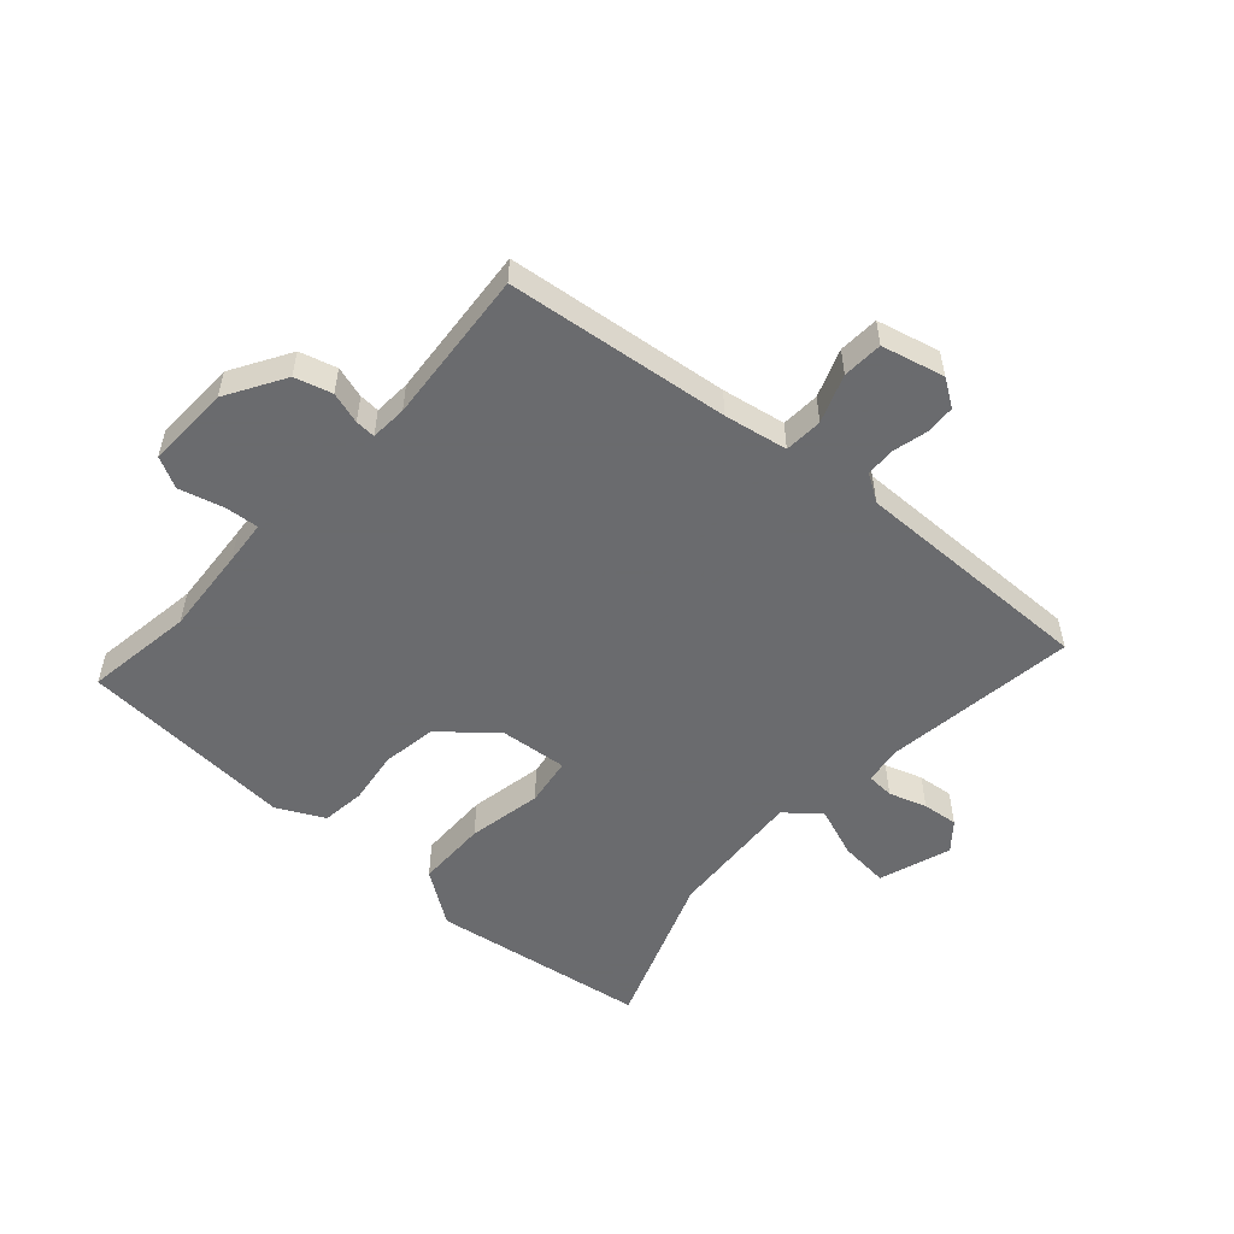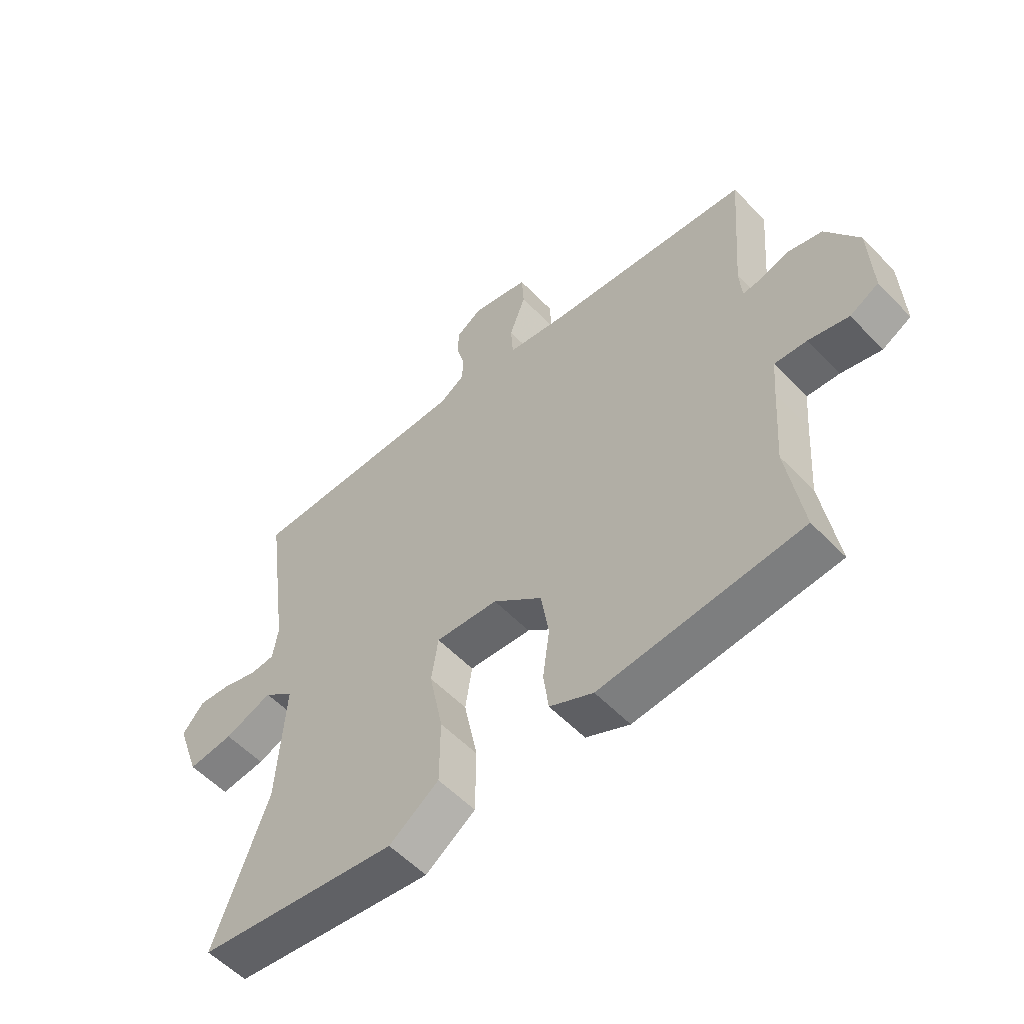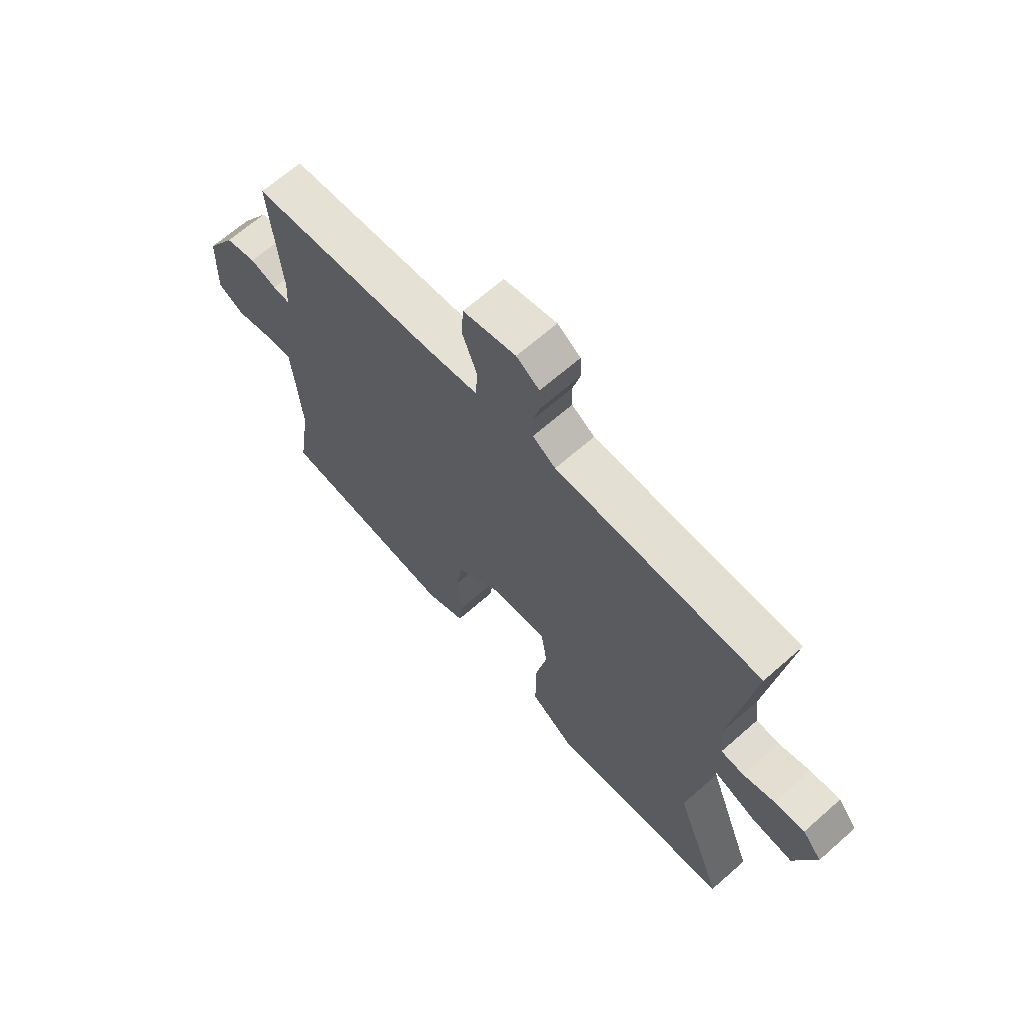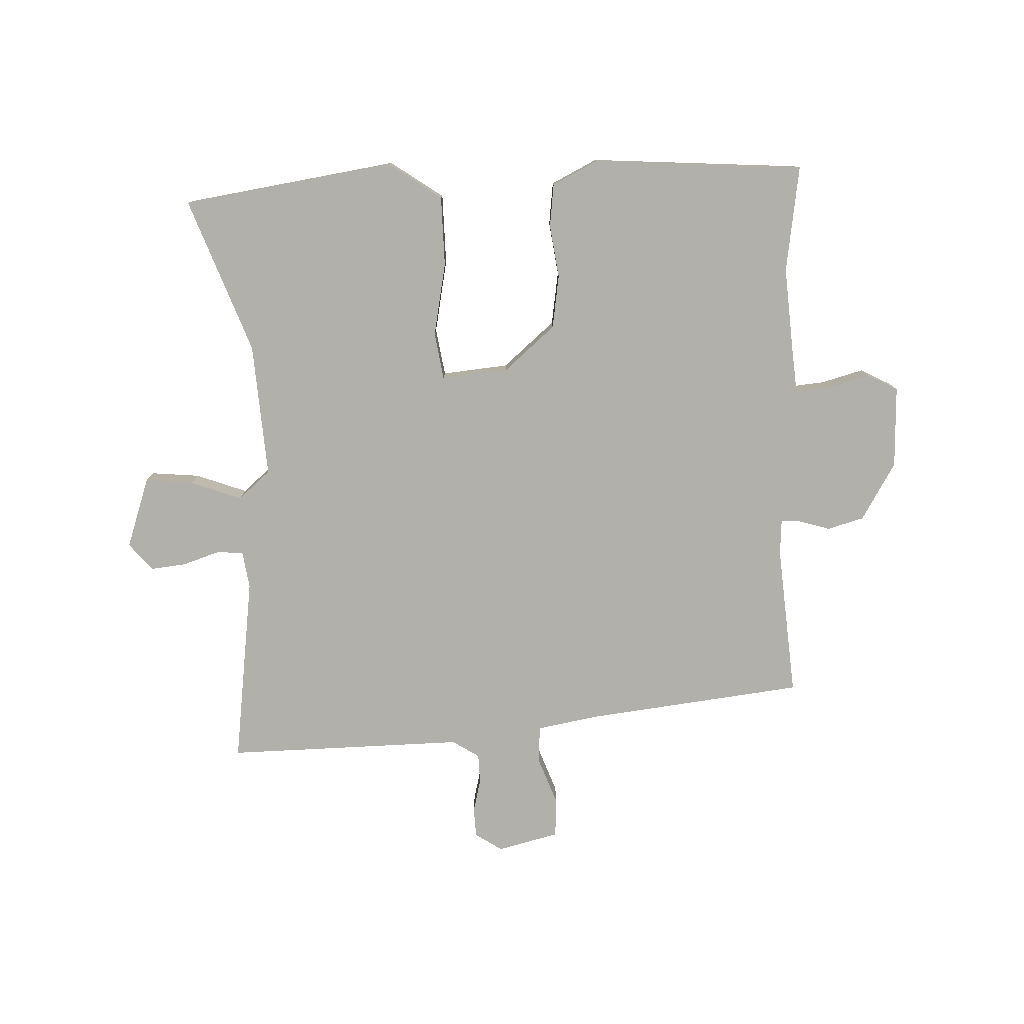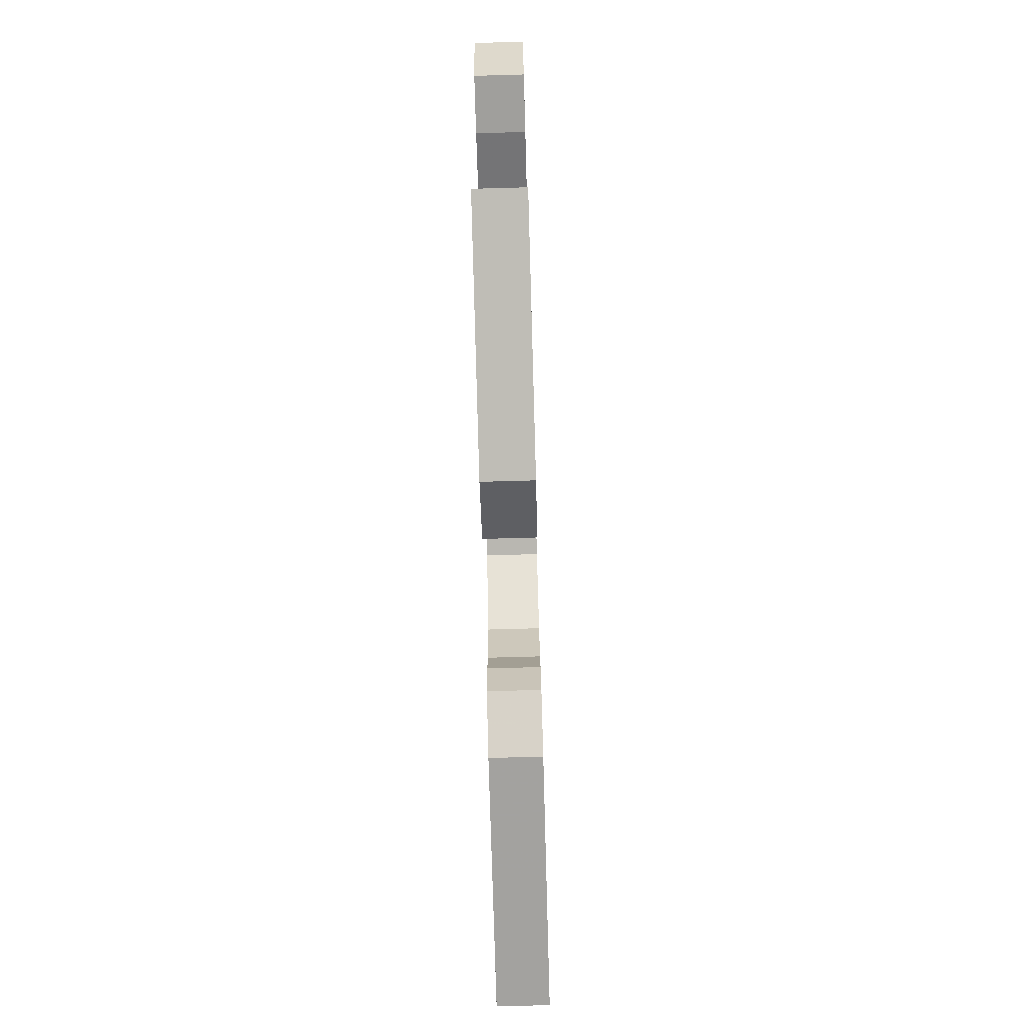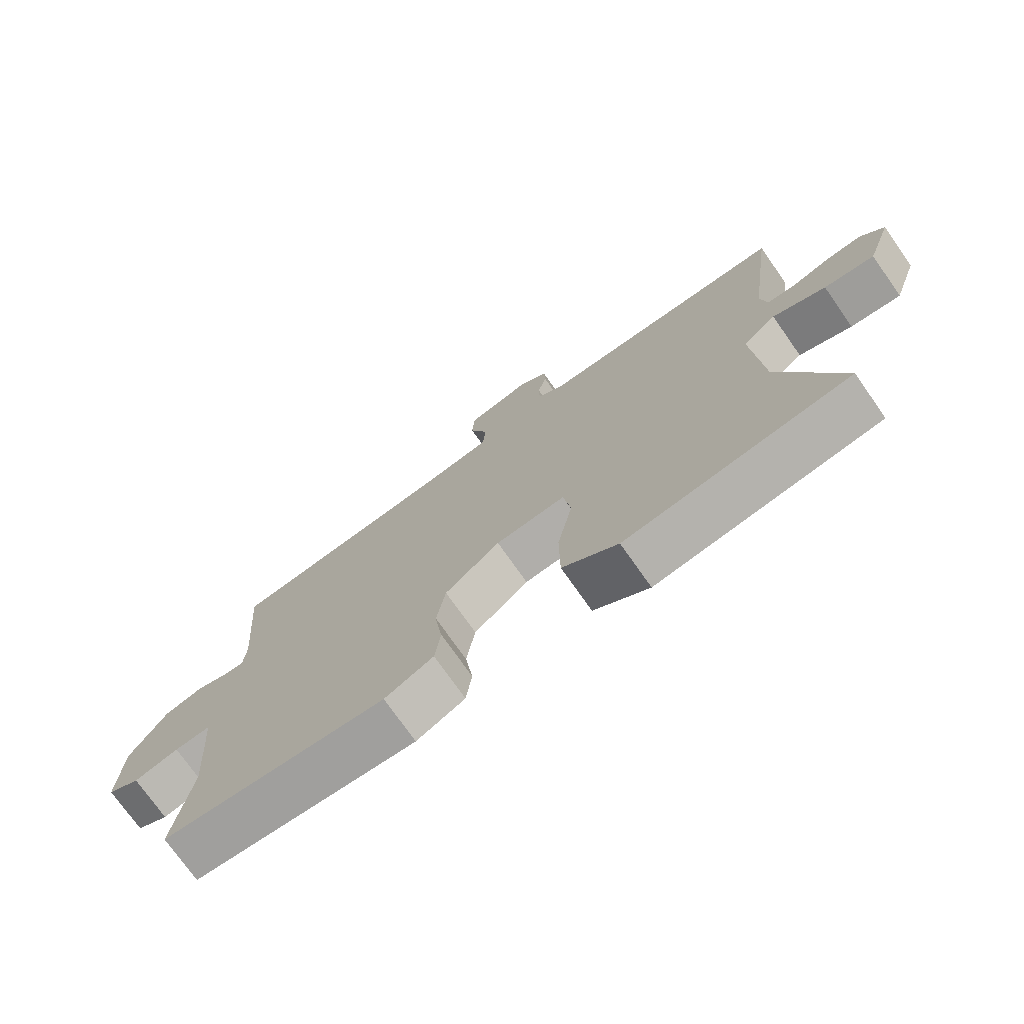
<metadata>
{"format":"obj","ext":"obj","renderer":"f3d","projection":"perspective","resolution":1024,"background":"white","views":[{"elev":-53.3,"azim":-41.6,"up":"+Y"},{"elev":-56.2,"azim":-137.0,"up":"+Z"},{"elev":66.8,"azim":48.6,"up":"+Z"},{"elev":-78.5,"azim":-177.6,"up":"+Y"},{"elev":-76.8,"azim":91.6,"up":"+Z"},{"elev":-74.4,"azim":35.1,"up":"+Z"}]}
</metadata>
<code>
v -0.476 0.07 0.437
v -0.111 0.07 0.478
v -0.007 0.07 0.496
v -0.003 0.07 0.559
v -0.032 0.07 0.638
v -0.028 0.07 0.704
v 0.075 0.07 0.729
v 0.12 0.07 0.699
v 0.122 0.07 0.65
v 0.108 0.07 0.594
v 0.109 0.07 0.545
v 0.154 0.07 0.516
v 0.554 0.07 0.52
v 0.511 0.07 0.204
v 0.52 0.07 0.141
v 0.565 0.07 0.138
v 0.627 0.07 0.158
v 0.686 0.07 0.164
v 0.724 0.07 0.118
v 0.683 0.07 0
v 0.602 0.07 0.008
v 0.517 0.07 0.04
v 0.463 0.07 -0.006
v 0.477 0.07 -0.231
v 0.572 0.07 -0.491
v 0.216 0.07 -0.543
v 0.128 0.07 -0.481
v 0.127 0.07 -0.364
v 0.151 0.07 -0.242
v 0.139 0.07 -0.162
v 0.028 0.07 -0.172
v -0.059 0.07 -0.246
v -0.073 0.07 -0.335
v -0.061 0.07 -0.424
v -0.07 0.07 -0.495
v -0.147 0.07 -0.533
v -0.501 0.07 -0.507
v -0.474 0.07 -0.329
v -0.484 0.07 -0.185
v -0.49 0.07 -0.112
v -0.547 0.07 -0.117
v -0.618 0.07 -0.136
v -0.669 0.07 -0.109
v -0.664 0.07 0.028
v -0.606 0.07 0.124
v -0.545 0.07 0.141
v -0.493 0.07 0.125
v -0.46 0.07 0.123
v -0.456 0.07 0.183
v -0.476 0 0.437
v -0.111 0 0.478
v -0.007 0 0.496
v -0.003 0 0.559
v -0.032 0 0.638
v -0.028 0 0.704
v 0.075 0 0.729
v 0.12 0 0.699
v 0.122 0 0.65
v 0.108 0 0.594
v 0.109 0 0.545
v 0.154 0 0.516
v 0.554 0 0.52
v 0.511 0 0.204
v 0.52 0 0.141
v 0.565 0 0.138
v 0.627 0 0.158
v 0.686 0 0.164
v 0.724 0 0.118
v 0.683 0 0
v 0.602 0 0.008
v 0.517 0 0.04
v 0.463 0 -0.006
v 0.477 0 -0.231
v 0.572 0 -0.491
v 0.216 0 -0.543
v 0.128 0 -0.481
v 0.127 0 -0.364
v 0.151 0 -0.242
v 0.139 0 -0.162
v 0.028 0 -0.172
v -0.059 0 -0.246
v -0.073 0 -0.335
v -0.061 0 -0.424
v -0.07 0 -0.495
v -0.147 0 -0.533
v -0.501 0 -0.507
v -0.474 0 -0.329
v -0.484 0 -0.185
v -0.49 0 -0.112
v -0.547 0 -0.117
v -0.618 0 -0.136
v -0.669 0 -0.109
v -0.664 0 0.028
v -0.606 0 0.124
v -0.545 0 0.141
v -0.493 0 0.125
v -0.46 0 0.123
v -0.456 0 0.183
f 45 46 47
f 44 45 47
f 43 44 47
f 42 43 47
f 41 42 47
f 40 41 47 48
f 39 40 48
f 38 39 48
f 36 37 38
f 35 36 38
f 34 35 38
f 33 34 38
f 38 48 49
f 33 38 49
f 32 33 49
f 27 28 29
f 26 27 29
f 25 26 29
f 24 25 29
f 23 24 29 30
f 22 23 30 31
f 20 21 22
f 19 20 22
f 18 19 22
f 17 18 22
f 16 17 22
f 15 16 22 31
f 12 13 14
f 14 15 31
f 12 14 31
f 11 12 31
f 8 9 10
f 7 8 10
f 6 7 10
f 5 6 10
f 4 5 10
f 10 11 31
f 4 10 31
f 3 4 31
f 49 1 2
f 32 49 2
f 31 32 2
f 2 3 31
f 96 95 94
f 96 94 93
f 96 93 92
f 96 92 91
f 96 91 90
f 97 96 90 89
f 97 89 88
f 97 88 87
f 87 86 85
f 87 85 84
f 87 84 83
f 87 83 82
f 98 97 87
f 98 87 82
f 98 82 81
f 78 77 76
f 78 76 75
f 78 75 74
f 78 74 73
f 79 78 73 72
f 80 79 72 71
f 71 70 69
f 71 69 68
f 71 68 67
f 71 67 66
f 71 66 65
f 80 71 65 64
f 63 62 61
f 80 64 63
f 80 63 61
f 80 61 60
f 59 58 57
f 59 57 56
f 59 56 55
f 59 55 54
f 59 54 53
f 80 60 59
f 80 59 53
f 80 53 52
f 51 50 98
f 51 98 81
f 51 81 80
f 80 52 51
f 1 50 51 2
f 2 51 52 3
f 3 52 53 4
f 4 53 54 5
f 5 54 55 6
f 6 55 56 7
f 7 56 57 8
f 8 57 58 9
f 9 58 59 10
f 10 59 60 11
f 11 60 61 12
f 12 61 62 13
f 13 62 63 14
f 14 63 64 15
f 15 64 65 16
f 16 65 66 17
f 17 66 67 18
f 18 67 68 19
f 19 68 69 20
f 20 69 70 21
f 21 70 71 22
f 22 71 72 23
f 23 72 73 24
f 24 73 74 25
f 25 74 75 26
f 26 75 76 27
f 27 76 77 28
f 28 77 78 29
f 29 78 79 30
f 30 79 80 31
f 31 80 81 32
f 32 81 82 33
f 33 82 83 34
f 34 83 84 35
f 35 84 85 36
f 36 85 86 37
f 37 86 87 38
f 38 87 88 39
f 39 88 89 40
f 40 89 90 41
f 41 90 91 42
f 42 91 92 43
f 43 92 93 44
f 44 93 94 45
f 45 94 95 46
f 46 95 96 47
f 47 96 97 48
f 48 97 98 49
f 49 98 50 1

</code>
